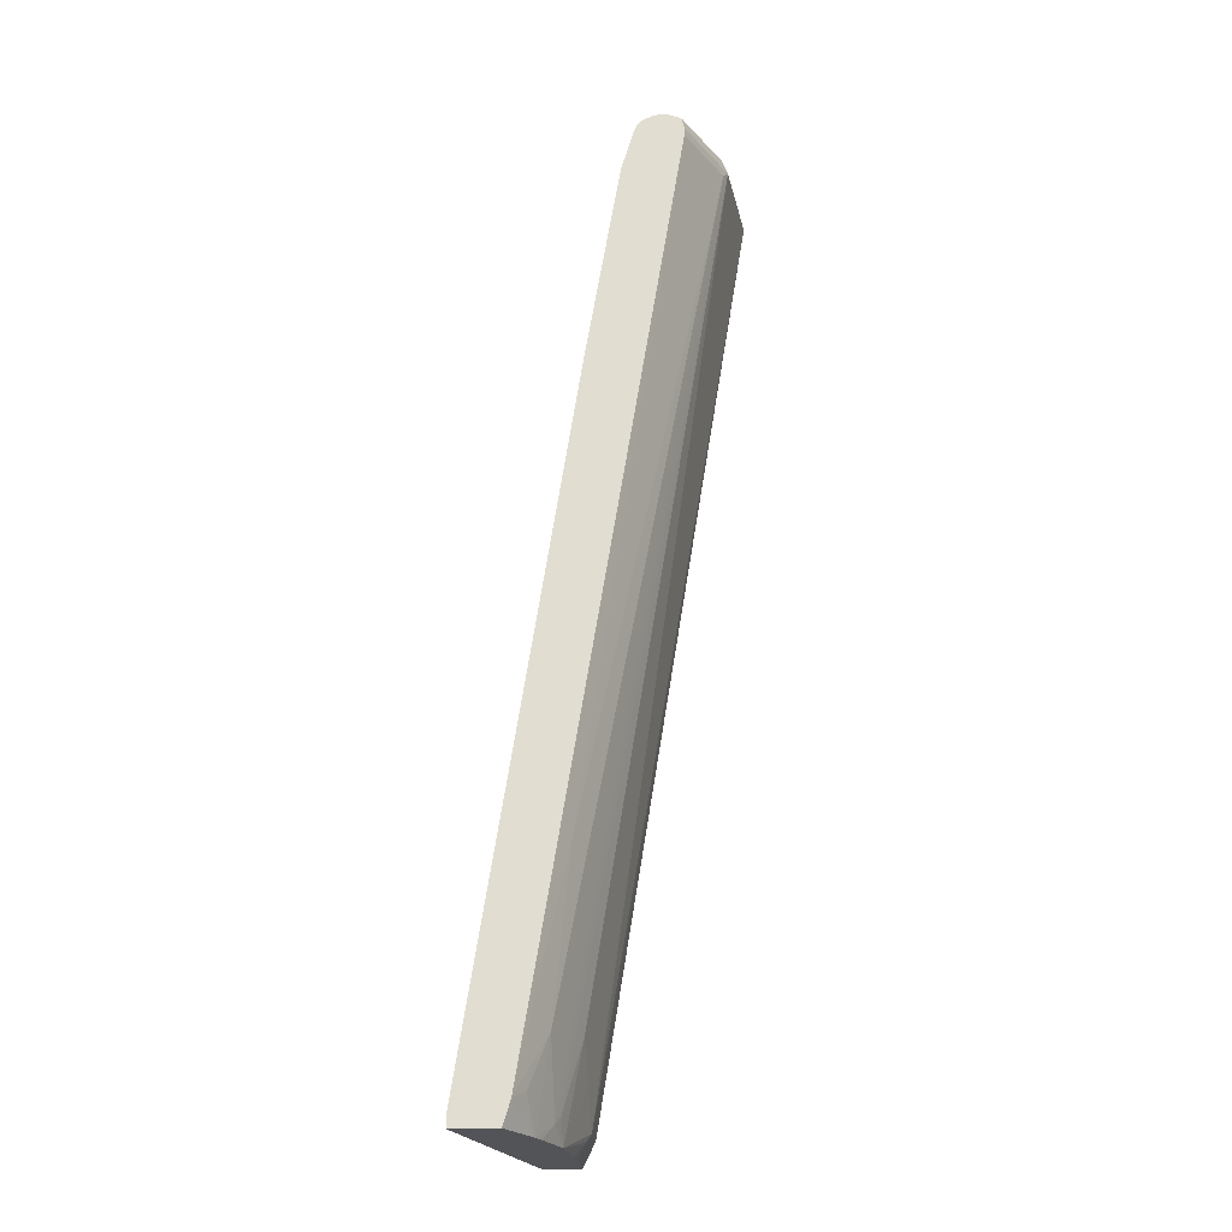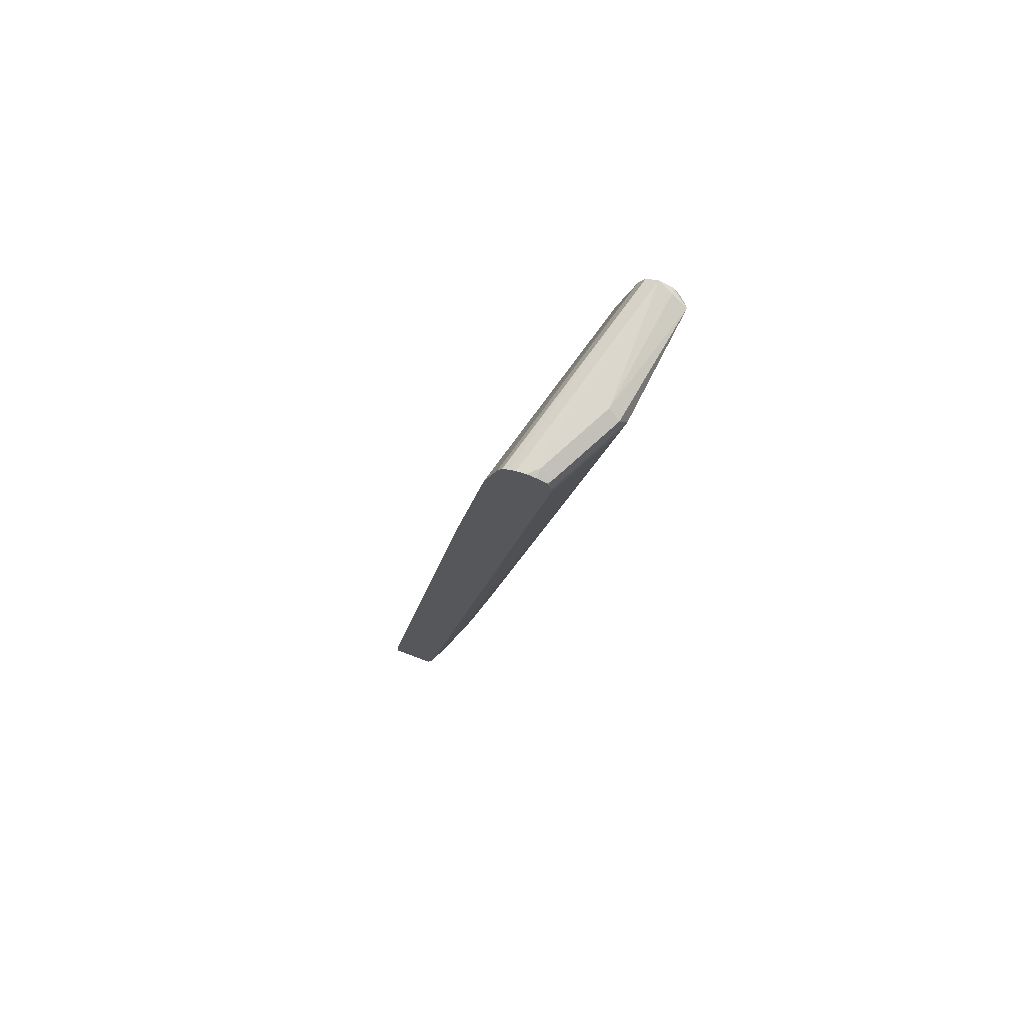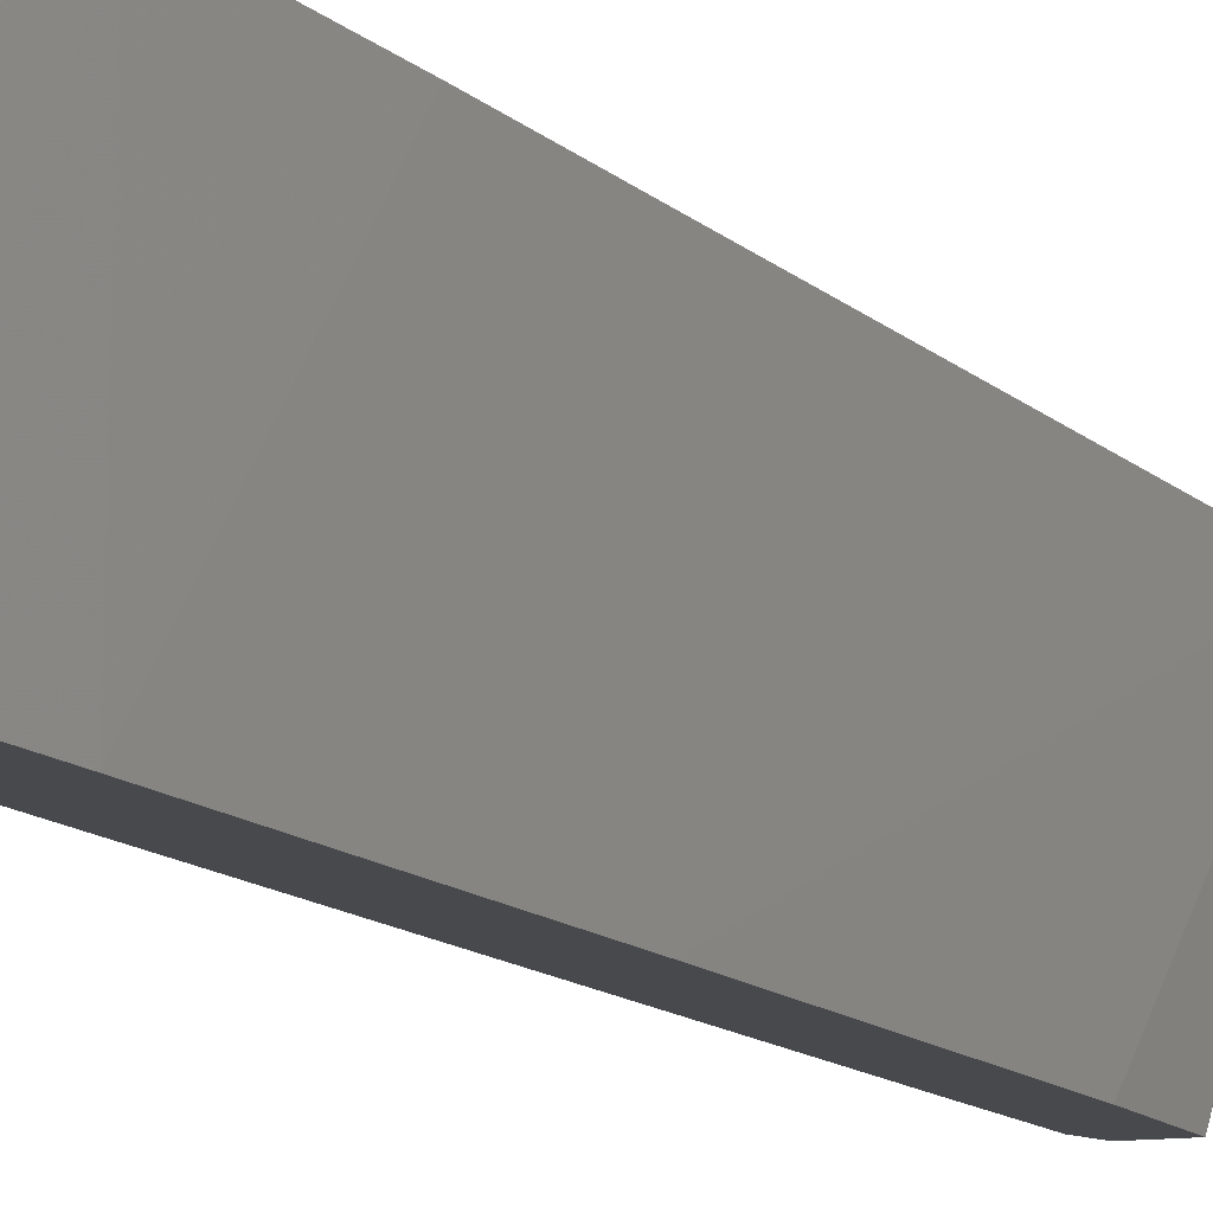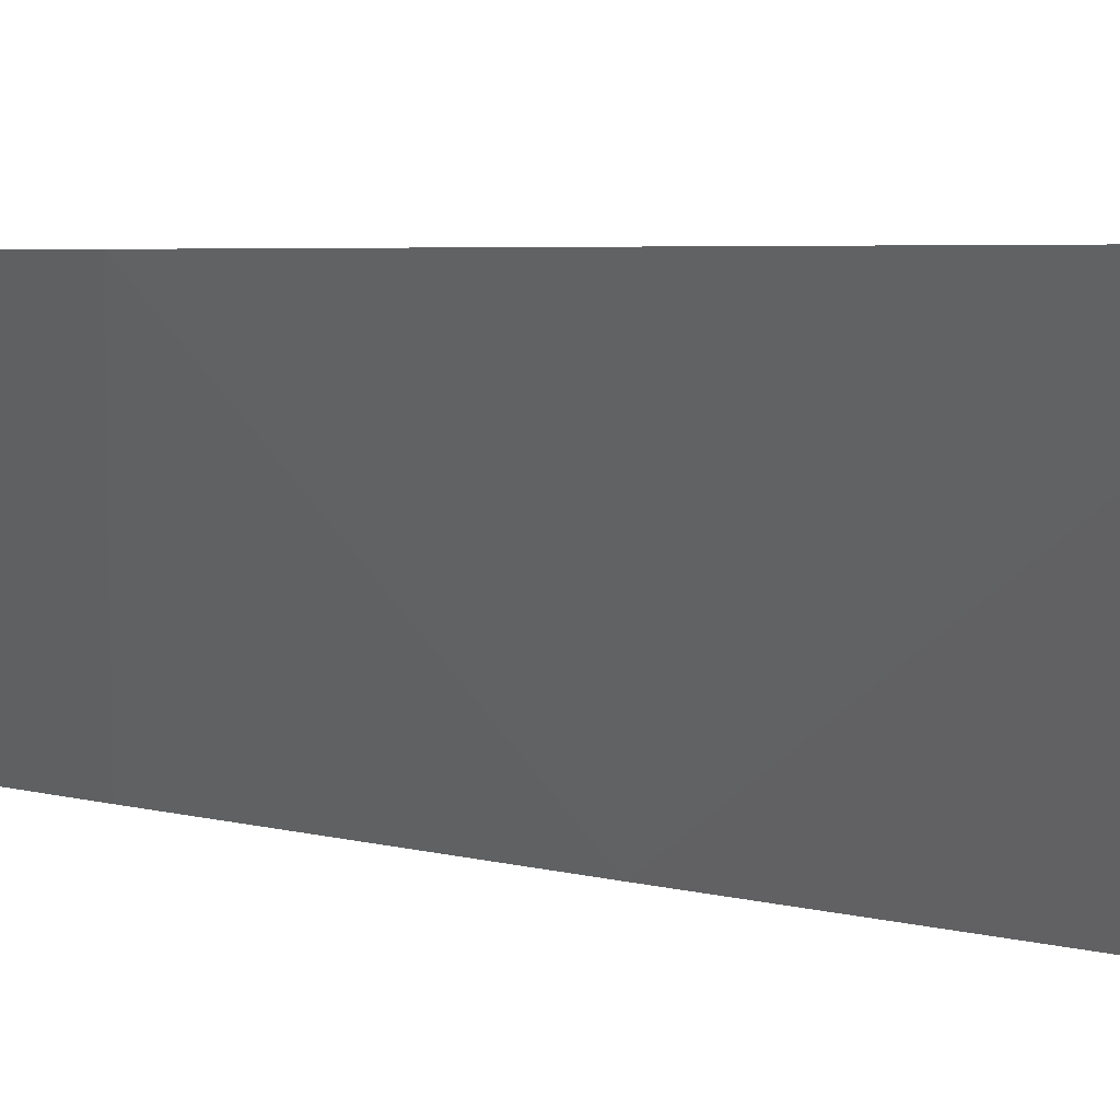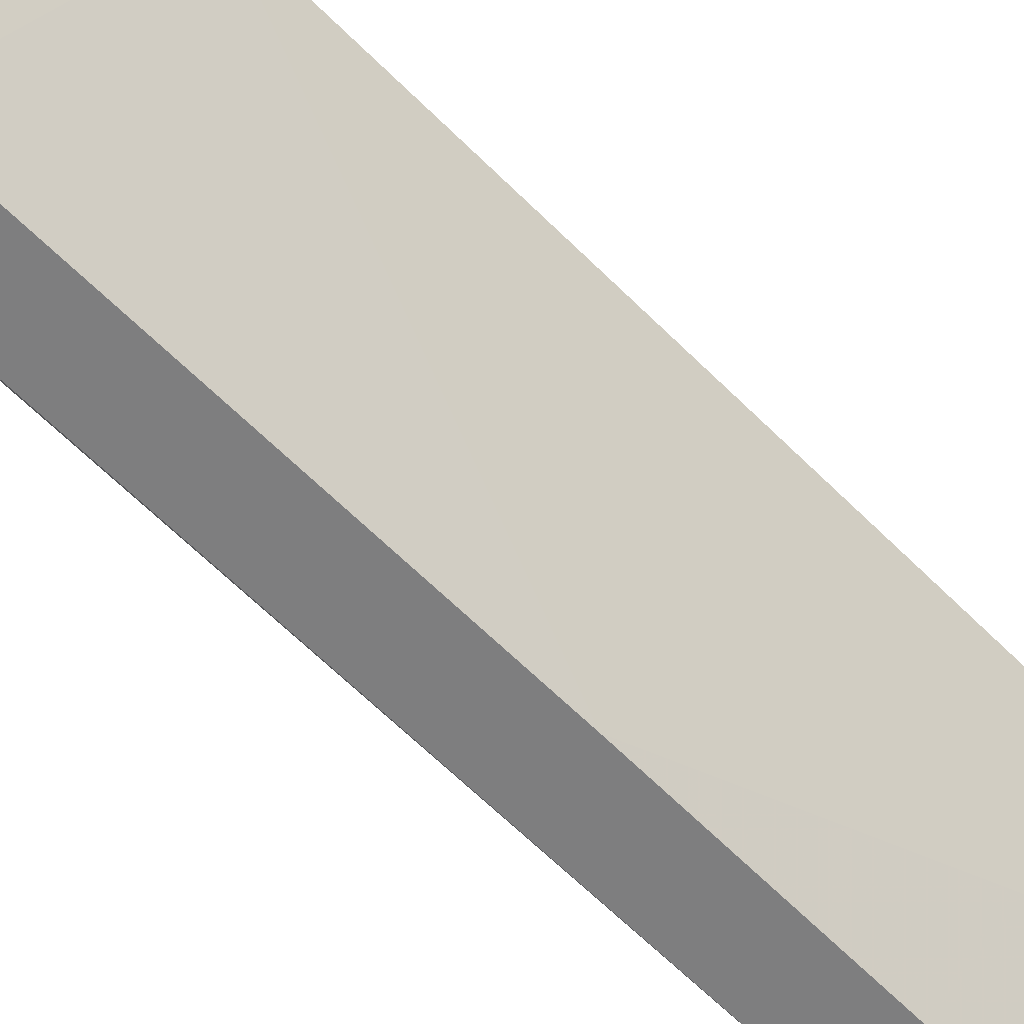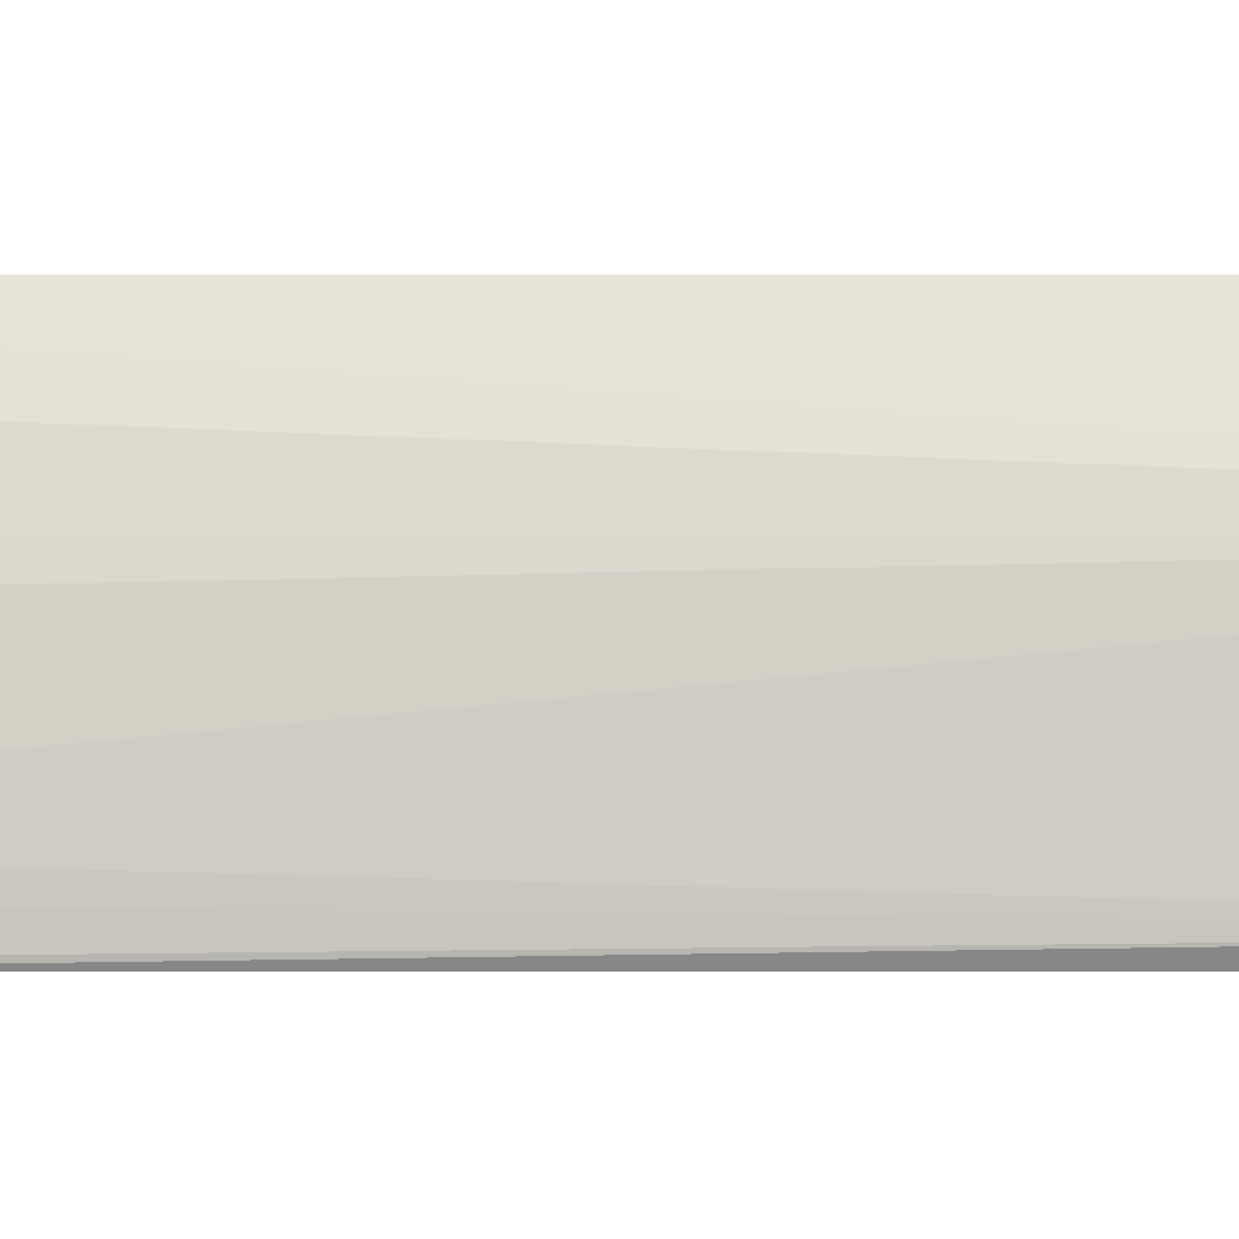
<metadata>
{"format":"obj","ext":"obj","renderer":"f3d","projection":"perspective","resolution":1024,"background":"white","views":[{"elev":-23.5,"azim":4.6,"up":"+Y"},{"elev":73.1,"azim":20.9,"up":"+Y"},{"elev":-12.4,"azim":-162.0,"up":"+Z"},{"elev":2.8,"azim":-42.6,"up":"+Z"},{"elev":-59.5,"azim":-145.1,"up":"+Z"},{"elev":-0.3,"azim":81.2,"up":"+Z"}]}
</metadata>
<code>
v 0.6643 0.7239 0.007956
v 0.6523 0.6842 -0.002829
v 0.6556 0.7176 -0.002829
v 0.6538 0.7203 -0.002829
v 0.6486 0.7281 -0.002829
v 0.6497 0.7292 0.002655
v 0.6364 0.7319 0.1114
v 0.647 0.7266 0.1167
v 0.6523 0.716 0.1114
v 0.5251 -0.1273 0.03184
v 0.541 -0.03176 0.01592
v 0.541 -0.03176 1.326e-05
v 0.541 -0.02891 -0.002829
v 0.6364 0.7319 -0.002829
v 0.6046 0.7319 0.175
v 0.6152 0.7266 0.1803
v 0.6152 0.7207 0.1833
v 0.647 0.716 0.122
v 0.6484 0.708 0.1193
v 0.5092 -0.1273 0.1114
v 0.5251 -0.06356 0.09545
v 0.5251 -0.07951 0.07957
v 0.5251 -0.09545 0.06366
v 0.541 -0.0159 0.04774
v 0.5092 -0.1486 0.09545
v 0.5211 -0.1352 0.03978
v 0.5144 -0.1486 0.03202
v 0.5251 -0.1273 -0.002829
v 0.5878 0.7299 0.1833
v 0.5964 0.7319 0.1833
v 0.6277 0.7275 -0.002829
v 0.5822 0.7272 0.1833
v 0.6046 0.73 0.1833
v 0.6127 0.7269 0.1833
v 0.614 0.7254 0.1833
v 0.6164 0.716 0.1833
v 0.6164 0.7089 0.1833
v 0.6165 0.708 0.183
v 0.5211 0.07167 0.1671
v 0.5052 -0.07158 0.1511
v 0.5052 -0.1352 0.1193
v 0.4972 -0.1486 0.1327
v 0.5131 -0.1486 0.05317
v 0.5144 -0.1486 -0.002829
v 0.6258 0.7266 -0.002829
v 0.5768 0.724 0.1833
v 0.6163 0.7077 0.1833
v 0.505 0.02358 0.1833
v 0.4802 -0.1273 0.1833
v 0.4893 -0.1193 0.1671
v 0.4932 -0.1486 0.1432
v 0.483 -0.1486 -0.002829
v 0.6215 0.7179 -0.002829
v 0.5764 0.7236 0.1833
v 0.5768 0.7239 0.183
v 0.4738 -0.1486 0.1833
v 0.4826 -0.1485 -0.002829
v 0.4826 -0.1486 -0.002792
v 0.6205 0.716 -0.002829
v 0.5726 0.716 0.1833
v 0.4334 -0.1486 0.1833
v 0.4932 -0.06356 -0.002829
v 0.4334 -0.1355 0.1833
v 0.6053 0.6555 -0.002829
v 0.5607 0.6759 0.1833
v 0.541 0.2547 -0.002829
v 0.5289 0.485 0.1833
v 0.6046 0.6524 -0.002829
v 0.5541 0.6364 0.1833
v 0.5887 0.5569 -0.002829
f 17 60 65
f 20 41 25
f 20 25 21
f 21 25 22
f 22 25 23
f 25 51 56
f 25 42 51
f 25 56 61
f 25 61 58
f 25 58 52
f 19 41 20
f 25 52 44
f 25 41 42
f 19 40 41
f 17 37 36
f 19 38 39
f 17 65 69
f 25 44 27
f 17 69 67
f 17 67 63
f 17 63 61
f 17 61 56
f 19 39 40
f 17 56 49
f 17 48 47
f 17 47 37
f 17 36 18
f 18 36 37
f 18 37 19
f 19 37 38
f 17 49 48
f 25 27 43
f 45 55 46
f 26 43 27
f 53 60 54
f 57 58 62
f 58 61 63
f 58 63 62
f 59 64 65
f 59 65 60
f 53 59 60
f 62 63 66
f 64 68 65
f 65 68 69
f 66 67 70
f 67 69 70
f 68 70 69
f 17 54 60
f 63 67 66
f 25 43 26
f 52 58 57
f 49 56 51
f 31 45 32
f 32 45 46
f 37 47 38
f 38 47 48
f 38 48 39
f 39 48 49
f 49 51 50
f 39 49 40
f 40 50 51
f 40 51 41
f 41 51 42
f 45 53 54
f 45 54 55
f 46 55 54
f 40 49 50
f 17 46 54
f 8 17 18
f 17 29 32
f 5 14 6
f 2 4 3
f 2 5 4
f 2 14 5
f 2 31 14
f 2 45 31
f 2 53 45
f 2 59 53
f 2 64 59
f 2 68 64
f 2 70 68
f 2 66 70
f 2 62 66
f 2 57 62
f 6 14 7
f 2 52 57
f 2 13 28
f 1 13 2
f 1 12 13
f 1 11 12
f 1 10 11
f 1 9 10
f 1 8 9
f 1 7 8
f 1 6 7
f 1 5 6
f 1 4 5
f 1 3 4
f 1 2 3
f 17 32 46
f 2 44 52
f 7 14 30
f 2 28 44
f 7 15 16
f 17 30 29
f 7 30 15
f 17 33 30
f 17 34 33
f 17 35 34
f 16 34 35
f 16 35 17
f 15 34 16
f 15 30 33
f 14 32 29
f 14 31 32
f 14 29 30
f 12 28 13
f 10 23 25
f 10 24 23
f 15 33 34
f 10 28 12
f 8 16 17
f 10 12 11
f 8 18 9
f 9 18 19
f 9 19 20
f 7 16 8
f 9 21 22
f 9 22 23
f 9 20 21
f 9 23 24
f 9 24 10
f 10 25 26
f 10 26 27
f 10 27 44
f 10 44 28

</code>
